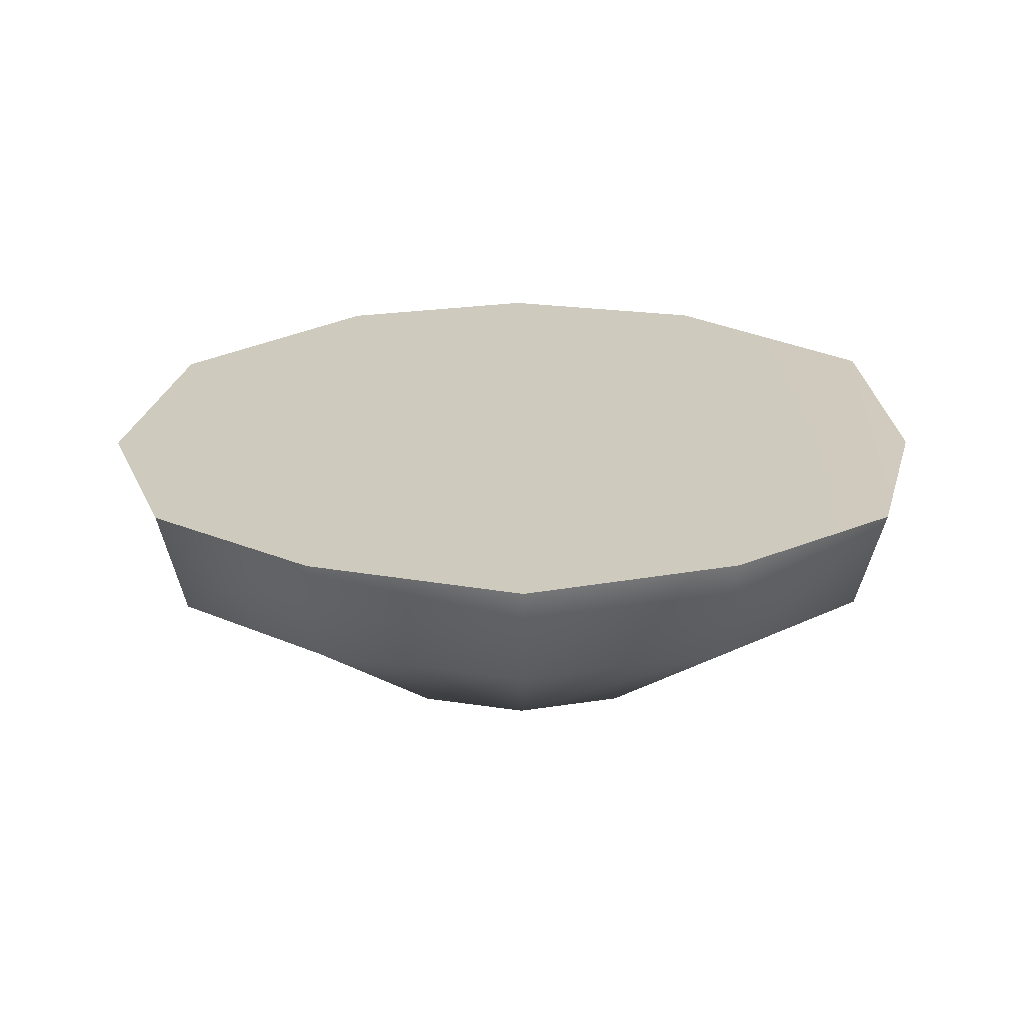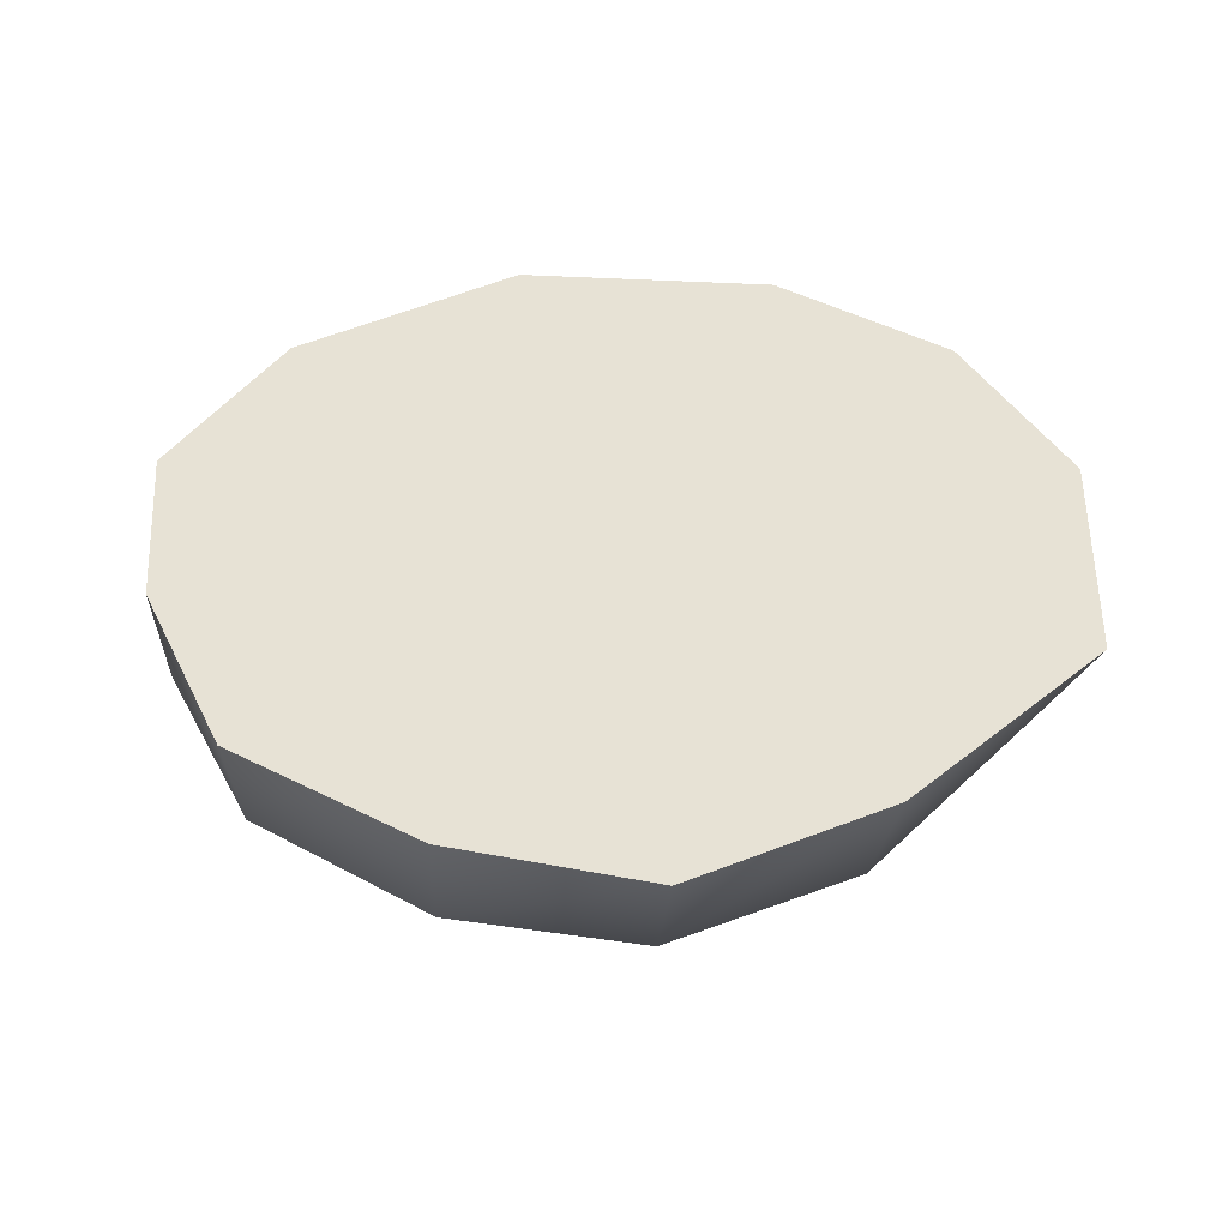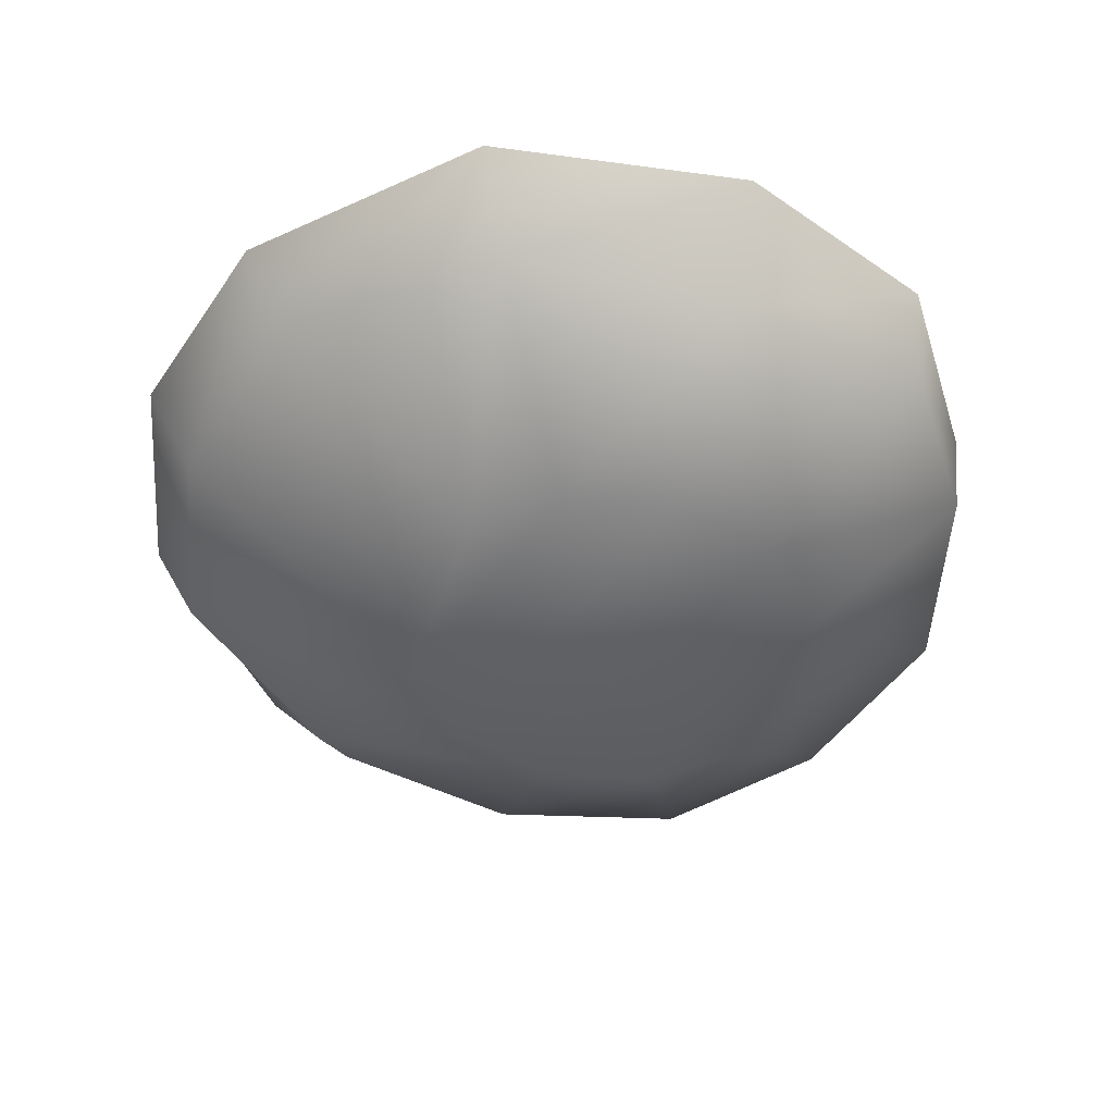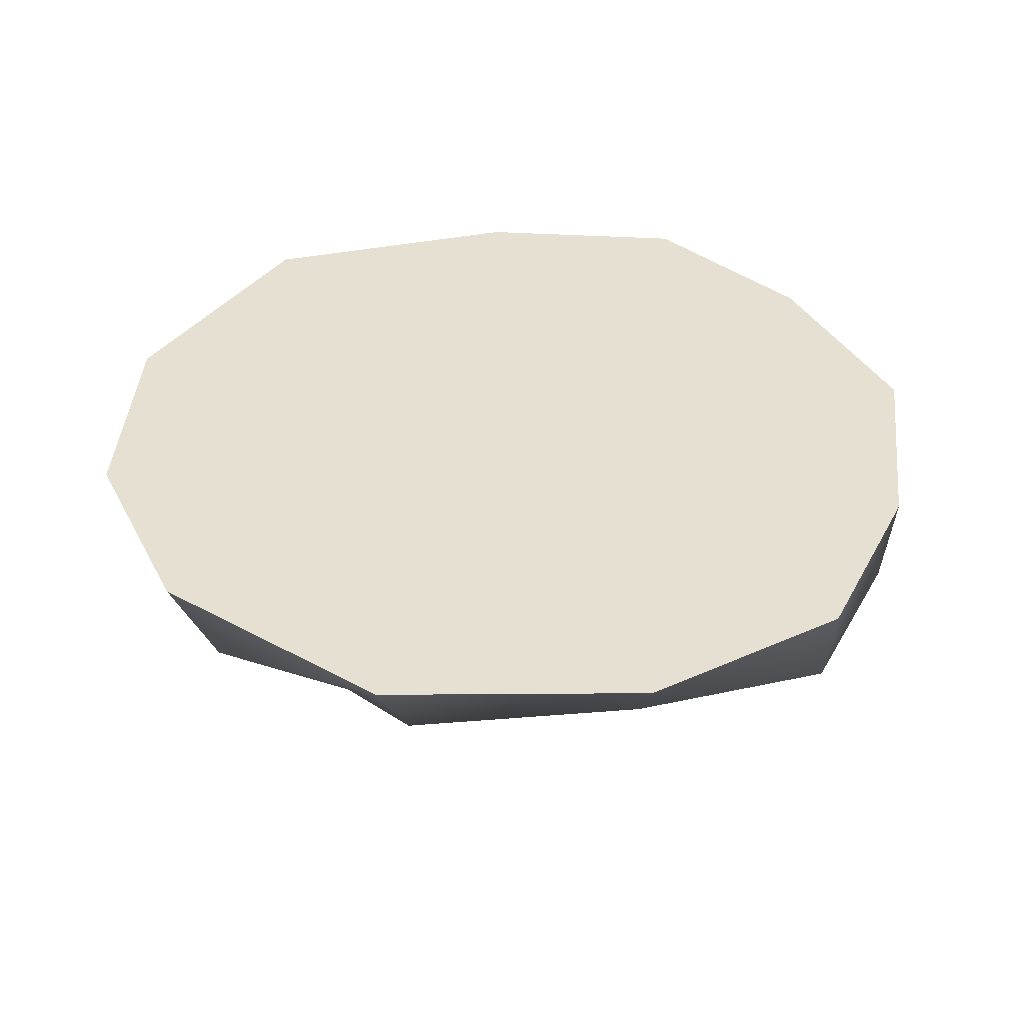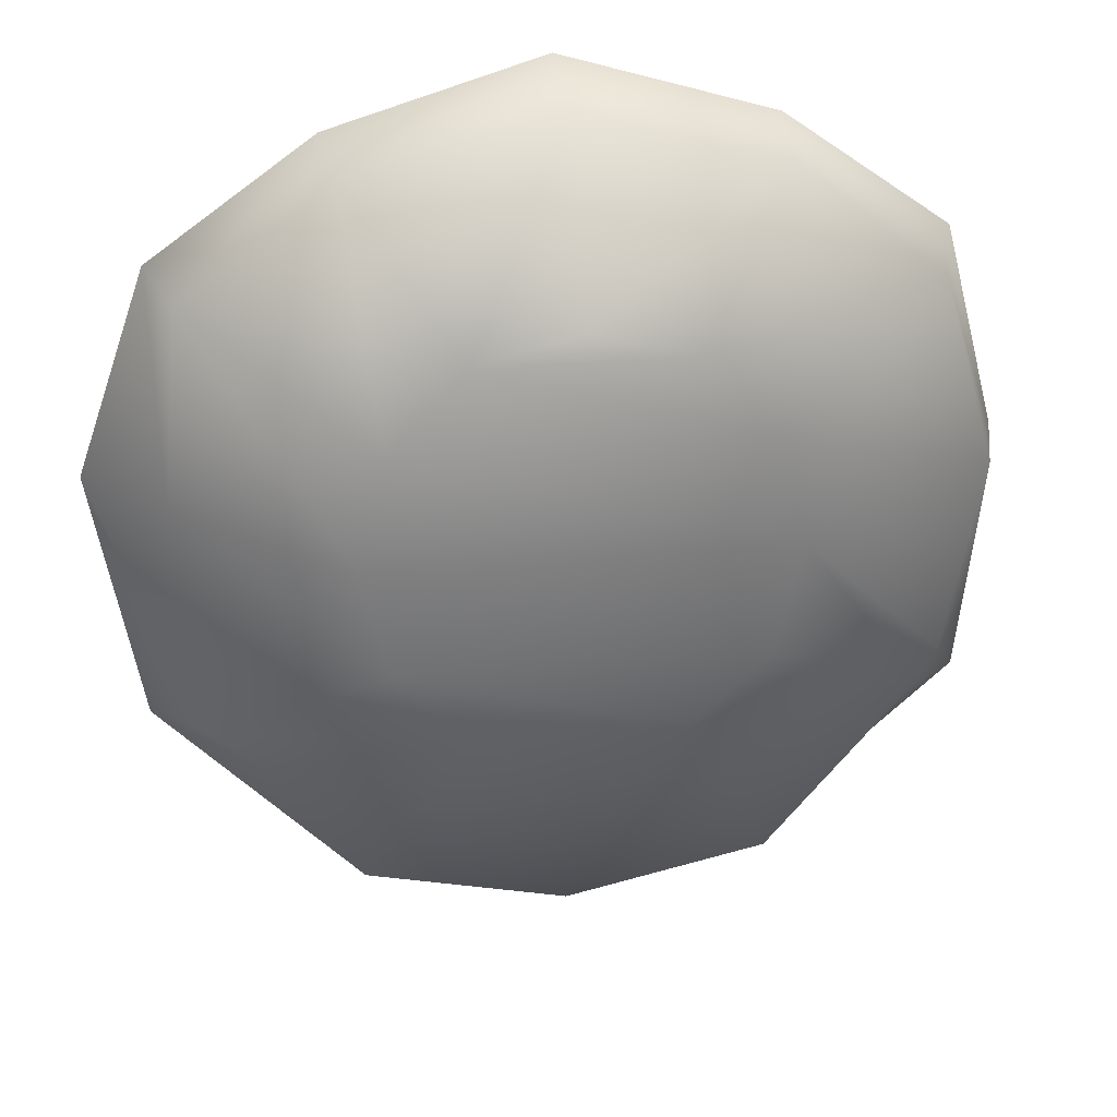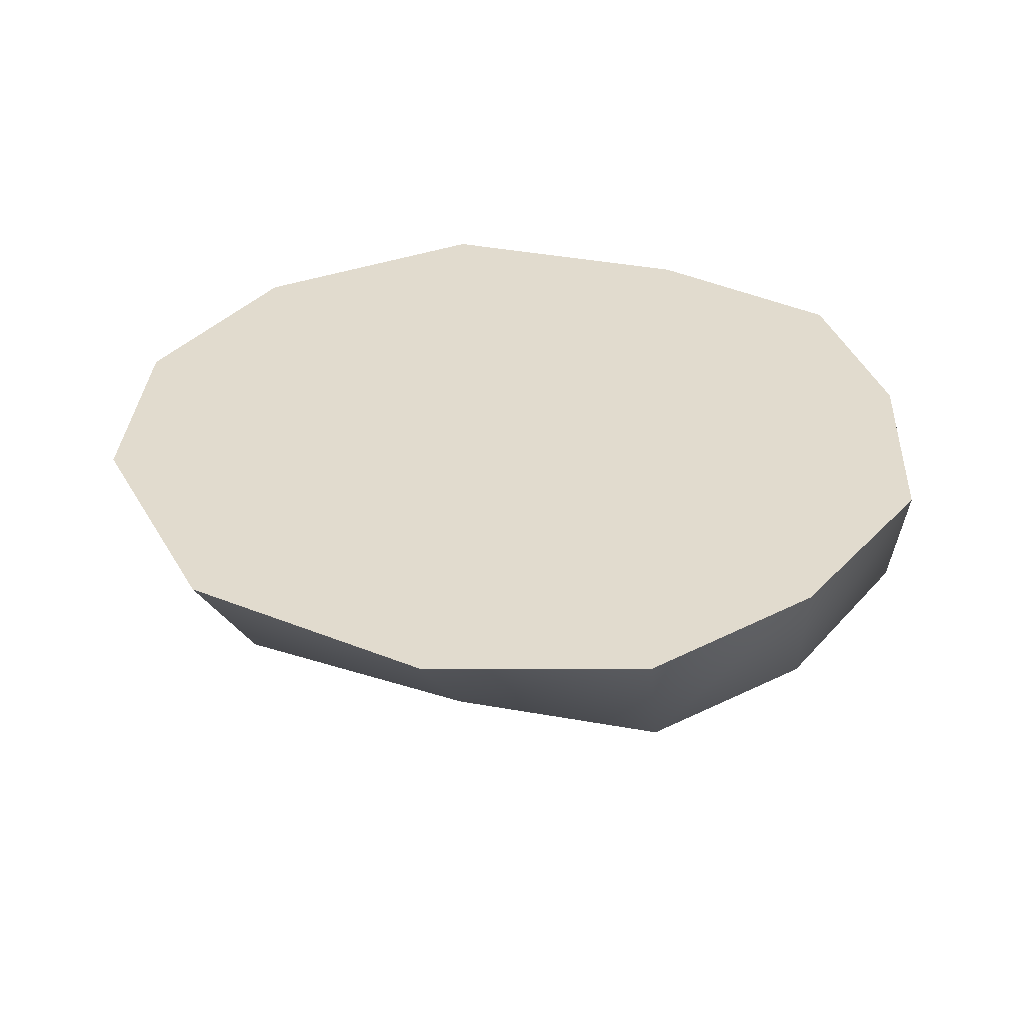
<metadata>
{"format":"obj","ext":"obj","renderer":"f3d","projection":"perspective","resolution":1024,"background":"white","views":[{"elev":23.2,"azim":-0.2,"up":"+Y"},{"elev":40.2,"azim":49.2,"up":"+Y"},{"elev":-49.0,"azim":-108.3,"up":"+Y"},{"elev":38.5,"azim":-100.3,"up":"+Y"},{"elev":29.4,"azim":-7.6,"up":"+Z"},{"elev":33.9,"azim":-70.8,"up":"+Y"}]}
</metadata>
<code>
v -22 -8 55
v 0 -8 61
v 0 3 63
v -23 3 56
v -22 -8 55
v 0 3 63
v -38 -8 43
v -22 -8 55
v -23 3 56
v -41 3 43
v -38 -8 43
v -23 3 56
v -40 -8 21
v -38 -8 43
v -41 3 43
v -49 3 20
v -40 -8 21
v -41 3 43
v -38 -8 -5
v -40 -8 21
v -49 3 20
v -44 3 -9
v -38 -8 -5
v -49 3 20
v -32 -7 -11
v -38 -8 -5
v -44 3 -9
v -23 3 -30
v -22 -8 -25
v -44 3 -9
v 0 -8 -30
v -22 -8 -25
v -23 3 -30
v 0 3 -36
v 0 -8 -30
v -23 3 -30
v 24 3 -30
v 22 -8 -25
v 0 3 -36
v 45 3 -10
v 38 -8 -5
v 24 3 -30
v 44 -8 21
v 40 -8 -1
v 45 3 -10
v 47 3 20
v 44 -8 21
v 45 3 -10
v 38 -8 42
v 44 -8 21
v 47 3 20
v 41 3 43
v 38 -8 42
v 47 3 20
v 22 -8 55
v 38 -8 42
v 41 3 43
v 23 3 56
v 22 -8 55
v 41 3 43
v 0 -8 61
v 22 -8 55
v 23 3 56
v 0 3 63
v 0 -8 61
v 23 3 56
v 0 -21 -3
v -11 -21 0
v -22 -8 -25
v -22 -8 -25
v -32 -7 -11
v -44 3 -9
v 0 -8 -30
v 0 -21 -3
v -22 -8 -25
v 11 -21 0
v 0 -21 -3
v 0 -8 -30
v 22 -8 -25
v 11 -21 0
v 0 -8 -30
v 19 -21 8
v 11 -21 0
v 22 -8 -25
v 38 -8 -5
v 19 -21 8
v 22 -8 -25
v 22 -21 20
v 19 -21 8
v 38 -8 -5
v 44 -8 21
v 22 -21 20
v 40 -8 -1
v 19 -21 32
v 22 -21 20
v 44 -8 21
v 38 -8 42
v 19 -21 32
v 44 -8 21
v 11 -21 41
v 19 -21 32
v 38 -8 42
v 22 -8 55
v 11 -21 41
v 38 -8 42
v 0 -21 44
v 11 -21 41
v 22 -8 55
v 0 -8 61
v 0 -21 44
v 22 -8 55
v -11 -21 41
v 0 -21 44
v 0 -8 61
v -22 -8 55
v -11 -21 41
v 0 -8 61
v -19 -21 32
v -11 -21 41
v -22 -8 55
v 40 -8 -1
v 38 -8 -5
v 45 3 -10
v 40 -8 -1
v 22 -21 20
v 38 -8 -5
v 38 -8 -5
v 22 -8 -25
v 24 3 -30
v 22 -8 -25
v 0 -8 -30
v 0 3 -36
v -38 -8 43
v -19 -21 32
v -22 -8 55
v -22 -21 20
v -19 -21 32
v -38 -8 43
v -40 -8 21
v -22 -21 20
v -38 -8 43
v -19 -21 8
v -22 -21 20
v -40 -8 21
v -38 -8 -5
v -19 -21 8
v -40 -8 21
v -11 -21 0
v -19 -21 8
v -38 -8 -5
v -32 -7 -11
v -11 -21 0
v -38 -8 -5
v -22 -8 -25
v -11 -21 0
v -32 -7 -11
v 23 3 56
v 24 3 -30
v 0 3 -36
v 0 3 63
v 23 3 56
v 0 3 -36
v 41 3 43
v 45 3 -10
v 24 3 -30
v 23 3 56
v 41 3 43
v 24 3 -30
v 41 3 43
v 47 3 20
v 45 3 -10
v 0 3 63
v 0 3 -36
v -23 3 -30
v -23 3 56
v 0 3 63
v -23 3 -30
v -23 3 56
v -23 3 -30
v -44 3 -9
v -41 3 43
v -23 3 56
v -44 3 -9
v -49 3 20
v -41 3 43
v -44 3 -9
v 0 -21 -3
v 11 -21 0
v -11 -21 0
v 11 -21 0
v 19 -21 8
v -19 -21 8
v -11 -21 0
v 11 -21 0
v -19 -21 8
v 19 -21 8
v 22 -21 20
v -22 -21 20
v -19 -21 8
v 19 -21 8
v -22 -21 20
v 22 -21 20
v 19 -21 32
v -19 -21 32
v -22 -21 20
v 22 -21 20
v -19 -21 32
v 19 -21 32
v 11 -21 41
v -11 -21 41
v -19 -21 32
v 19 -21 32
v -11 -21 41
v 11 -21 41
v 0 -21 44
v -11 -21 41
f 1 2 3
f 4 5 6
f 7 8 9
f 10 11 12
f 13 14 15
f 16 17 18
f 19 20 21
f 22 23 24
f 25 26 27
f 28 29 30
f 31 32 33
f 34 35 36
f 37 38 39
f 40 41 42
f 43 44 45
f 46 47 48
f 49 50 51
f 52 53 54
f 55 56 57
f 58 59 60
f 61 62 63
f 64 65 66
f 67 68 69
f 70 71 72
f 73 74 75
f 76 77 78
f 79 80 81
f 82 83 84
f 85 86 87
f 88 89 90
f 91 92 93
f 94 95 96
f 97 98 99
f 100 101 102
f 103 104 105
f 106 107 108
f 109 110 111
f 112 113 114
f 115 116 117
f 118 119 120
f 121 122 123
f 124 125 126
f 127 128 129
f 130 131 132
f 133 134 135
f 136 137 138
f 139 140 141
f 142 143 144
f 145 146 147
f 148 149 150
f 151 152 153
f 154 155 156
f 157 158 159
f 160 161 162
f 163 164 165
f 166 167 168
f 169 170 171
f 172 173 174
f 175 176 177
f 178 179 180
f 181 182 183
f 184 185 186
f 187 188 189
f 190 191 192
f 193 194 195
f 196 197 198
f 199 200 201
f 202 203 204
f 205 206 207
f 208 209 210
f 211 212 213
f 214 215 216

</code>
